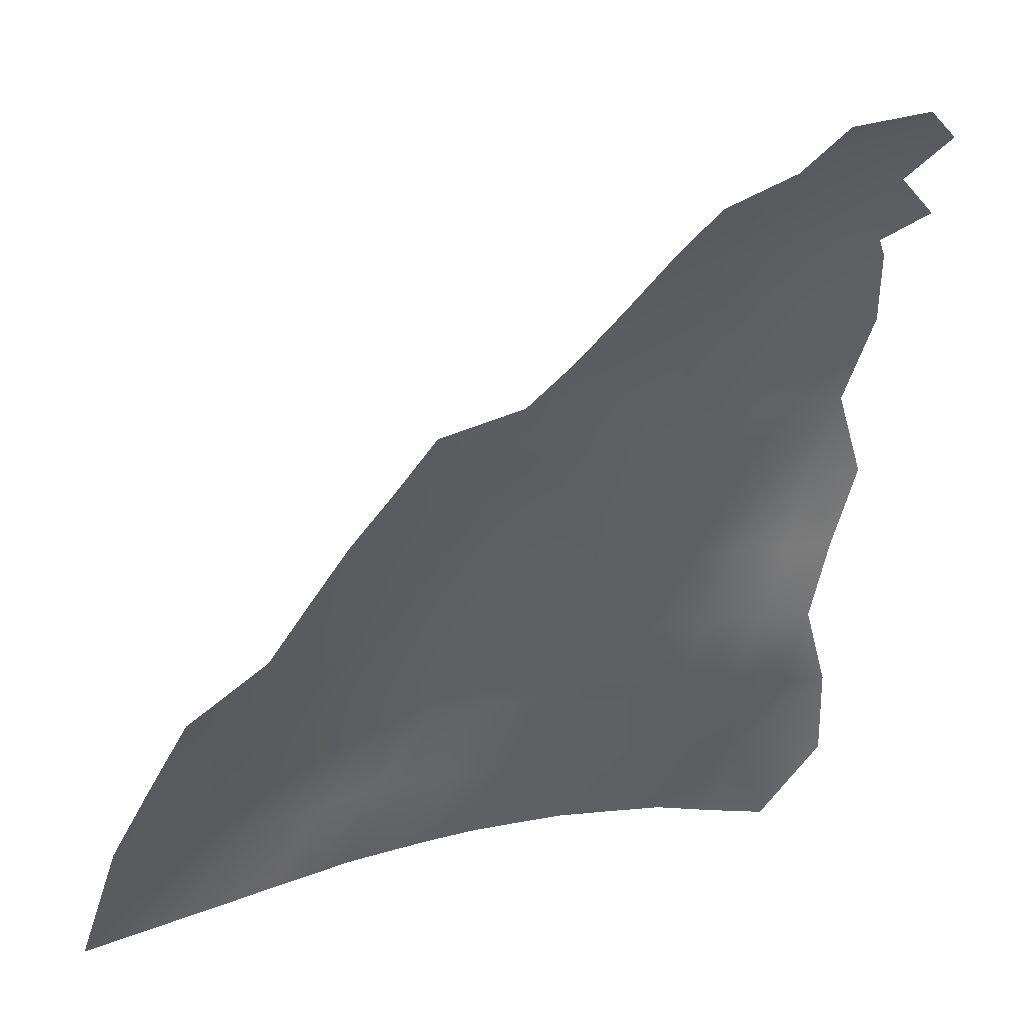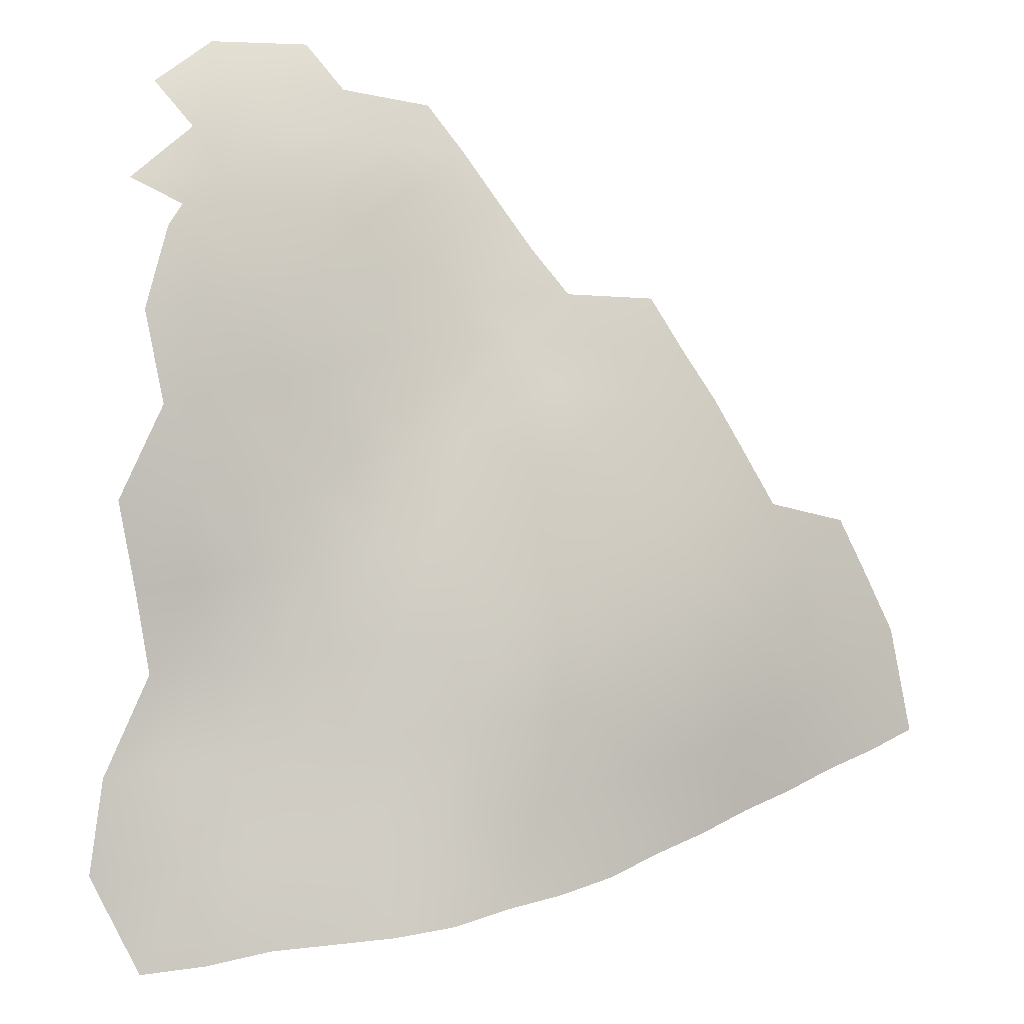
<metadata>
{"format":"obj","ext":"obj","renderer":"f3d","projection":"perspective","resolution":1024,"background":"white","views":[{"elev":6.4,"azim":176.5,"up":"+Y"},{"elev":29.7,"azim":12.5,"up":"+Y"}]}
</metadata>
<code>
v 0.486 1.419 0.5728
v 0.4598 1.428 0.5917
v 0.4739 1.414 0.5969
v 0.5778 1.255 0.6633
v 0.5689 1.281 0.6505
v 0.5614 1.255 0.6748
v 0.5004 1.227 0.7268
v 0.5063 1.255 0.7007
v 0.4881 1.254 0.7092
v 0.4355 1.306 0.7035
v 0.4465 1.333 0.6843
v 0.428 1.334 0.693
v 0.4811 1.227 0.7341
v 0.5004 1.227 0.7268
v 0.4881 1.254 0.7092
v 0.5795 1.333 0.5789
v 0.5664 1.349 0.5741
v 0.5536 1.342 0.5976
v 0.5795 1.333 0.5789
v 0.6053 1.324 0.56
v 0.5924 1.34 0.5553
v 0.5528 1.228 0.6975
v 0.5785 1.202 0.6997
v 0.5696 1.229 0.6866
v 0.6657 1.228 0.5785
v 0.686 1.2 0.5729
v 0.6753 1.234 0.5579
v 0.6657 1.228 0.5785
v 0.6731 1.201 0.5898
v 0.686 1.2 0.5729
v 0.5614 1.255 0.6748
v 0.5435 1.255 0.6843
v 0.5528 1.228 0.6975
v 0.5517 1.282 0.6608
v 0.5234 1.307 0.6549
v 0.5345 1.281 0.6709
v 0.4739 1.414 0.5969
v 0.4863 1.396 0.6015
v 0.4991 1.403 0.5775
v 0.4316 1.409 0.6387
v 0.4456 1.387 0.6478
v 0.4617 1.387 0.636
v 0.5385 1.378 0.5636
v 0.5248 1.393 0.5583
v 0.5114 1.385 0.5821
v 0.5517 1.282 0.6608
v 0.5614 1.255 0.6748
v 0.5689 1.281 0.6505
v 0.5517 1.282 0.6608
v 0.5435 1.255 0.6843
v 0.5614 1.255 0.6748
v 0.5785 1.202 0.6997
v 0.5933 1.201 0.6861
v 0.5696 1.229 0.6866
v 0.5536 1.342 0.5976
v 0.528 1.334 0.6263
v 0.5532 1.318 0.6263
v 0.4863 1.396 0.6015
v 0.4739 1.414 0.5969
v 0.4763 1.387 0.6215
v 0.4878 1.307 0.6737
v 0.4978 1.281 0.6882
v 0.5048 1.307 0.6632
v 0.4705 1.307 0.684
v 0.4596 1.28 0.7035
v 0.4797 1.28 0.697
v 0.5924 1.317 0.5836
v 0.6053 1.324 0.56
v 0.5795 1.333 0.5789
v 0.6412 1.269 0.5736
v 0.6643 1.254 0.5537
v 0.6529 1.274 0.5494
v 0.6328 1.254 0.602
v 0.6108 1.281 0.6052
v 0.6204 1.255 0.6192
v 0.6175 1.282 0.5935
v 0.6296 1.289 0.5692
v 0.6051 1.3 0.5887
v 0.6333 1.202 0.6377
v 0.6275 1.228 0.6295
v 0.6144 1.228 0.6461
v 0.5048 1.307 0.6632
v 0.4784 1.333 0.6601
v 0.4878 1.307 0.6737
v 0.5104 1.334 0.636
v 0.4856 1.36 0.6352
v 0.494 1.334 0.6475
v 0.4462 1.419 0.6155
v 0.4345 1.414 0.6317
v 0.4617 1.387 0.636
v 0.4462 1.419 0.6155
v 0.4598 1.428 0.5917
v 0.432 1.433 0.6102
v 0.486 1.419 0.5728
v 0.4739 1.414 0.5969
v 0.4991 1.403 0.5775
v 0.491 1.201 0.7486
v 0.5004 1.227 0.7268
v 0.4811 1.227 0.7341
v 0.5295 1.202 0.7341
v 0.547 1.202 0.7241
v 0.5359 1.228 0.7081
v 0.4708 1.198 0.7568
v 0.491 1.201 0.7486
v 0.4811 1.227 0.7341
v 0.5532 1.318 0.6263
v 0.5671 1.327 0.6029
v 0.5536 1.342 0.5976
v 0.5532 1.318 0.6263
v 0.5664 1.302 0.6314
v 0.5801 1.311 0.6076
v 0.4499 1.253 0.7245
v 0.462 1.227 0.7415
v 0.4688 1.253 0.7163
v 0.6069 1.202 0.67
v 0.5999 1.229 0.66
v 0.5856 1.228 0.6746
v 0.6069 1.202 0.67
v 0.6203 1.202 0.6545
v 0.5999 1.229 0.66
v 0.6333 1.202 0.6377
v 0.6466 1.201 0.6221
v 0.6275 1.228 0.6295
v 0.4293 1.388 0.6596
v 0.4384 1.36 0.6727
v 0.4543 1.361 0.6604
v 0.4455 1.441 0.5864
v 0.43 1.452 0.5806
v 0.4173 1.446 0.6044
v 0.5107 1.361 0.6103
v 0.4997 1.361 0.6203
v 0.5104 1.334 0.636
v 0.5114 1.385 0.5821
v 0.4991 1.403 0.5775
v 0.4863 1.396 0.6015
v 0.4617 1.387 0.636
v 0.4702 1.36 0.6483
v 0.4856 1.36 0.6352
v 0.4617 1.387 0.636
v 0.4456 1.387 0.6478
v 0.4702 1.36 0.6483
v 0.5664 1.302 0.6314
v 0.5928 1.295 0.6123
v 0.5801 1.311 0.6076
v 0.5834 1.282 0.636
v 0.6069 1.255 0.6348
v 0.6051 1.277 0.617
v 0.6175 1.306 0.5646
v 0.6053 1.324 0.56
v 0.5924 1.317 0.5836
v 0.6175 1.282 0.5935
v 0.6412 1.269 0.5736
v 0.6296 1.289 0.5692
v 0.6403 1.228 0.6125
v 0.6597 1.201 0.6053
v 0.6529 1.228 0.5954
v 0.5403 1.308 0.6442
v 0.5517 1.282 0.6608
v 0.5664 1.302 0.6314
v 0.5403 1.308 0.6442
v 0.5234 1.307 0.6549
v 0.5517 1.282 0.6608
v 0.528 1.334 0.6263
v 0.5234 1.307 0.6549
v 0.5403 1.308 0.6442
v 0.5104 1.334 0.636
v 0.494 1.334 0.6475
v 0.5048 1.307 0.6632
v 0.5173 1.228 0.7166
v 0.5359 1.228 0.7081
v 0.5254 1.255 0.693
v 0.5173 1.228 0.7166
v 0.5295 1.202 0.7341
v 0.5359 1.228 0.7081
v 0.5614 1.255 0.6748
v 0.5856 1.228 0.6746
v 0.5778 1.255 0.6633
v 0.5614 1.255 0.6748
v 0.5528 1.228 0.6975
v 0.5696 1.229 0.6866
v 0.5924 1.34 0.5553
v 0.5664 1.349 0.5741
v 0.5795 1.333 0.5789
v 0.5435 1.255 0.6843
v 0.5254 1.255 0.693
v 0.5359 1.228 0.7081
v 0.5157 1.281 0.6791
v 0.5048 1.307 0.6632
v 0.4978 1.281 0.6882
v 0.6069 1.255 0.6348
v 0.6144 1.228 0.6461
v 0.6275 1.228 0.6295
v 0.5778 1.255 0.6633
v 0.5856 1.228 0.6746
v 0.5999 1.229 0.66
v 0.432 1.433 0.6102
v 0.4174 1.422 0.6335
v 0.4462 1.419 0.6155
v 0.5103 1.202 0.7414
v 0.5295 1.202 0.7341
v 0.5173 1.228 0.7166
v 0.5249 1.37 0.5872
v 0.5388 1.355 0.5927
v 0.5528 1.364 0.5689
v 0.5107 1.361 0.6103
v 0.5245 1.346 0.6159
v 0.5388 1.355 0.5927
v 0.4986 1.379 0.6061
v 0.4997 1.361 0.6203
v 0.5107 1.361 0.6103
v 0.4986 1.379 0.6061
v 0.4763 1.387 0.6215
v 0.4997 1.361 0.6203
v 0.4784 1.333 0.6601
v 0.463 1.333 0.673
v 0.4878 1.307 0.6737
v 0.494 1.334 0.6475
v 0.4856 1.36 0.6352
v 0.4702 1.36 0.6483
v 0.6328 1.254 0.602
v 0.6403 1.228 0.6125
v 0.6529 1.228 0.5954
v 0.6328 1.254 0.602
v 0.6204 1.255 0.6192
v 0.6403 1.228 0.6125
v 0.5248 1.393 0.5583
v 0.4991 1.403 0.5775
v 0.5114 1.385 0.5821
v 0.5112 1.409 0.5533
v 0.486 1.419 0.5728
v 0.4991 1.403 0.5775
v 0.4596 1.28 0.7035
v 0.4688 1.253 0.7163
v 0.4797 1.28 0.697
v 0.4596 1.28 0.7035
v 0.4499 1.253 0.7245
v 0.4688 1.253 0.7163
v 0.4978 1.281 0.6882
v 0.5063 1.255 0.7007
v 0.5157 1.281 0.6791
v 0.4978 1.281 0.6882
v 0.4881 1.254 0.7092
v 0.5063 1.255 0.7007
v 0.5795 1.333 0.5789
v 0.5671 1.327 0.6029
v 0.5924 1.317 0.5836
v 0.5795 1.333 0.5789
v 0.5536 1.342 0.5976
v 0.5671 1.327 0.6029
v 0.6296 1.289 0.5692
v 0.6412 1.269 0.5736
v 0.6529 1.274 0.5494
v 0.6051 1.3 0.5887
v 0.5928 1.295 0.6123
v 0.6175 1.282 0.5935
v 0.6051 1.3 0.5887
v 0.5801 1.311 0.6076
v 0.5928 1.295 0.6123
v 0.428 1.334 0.693
v 0.4465 1.333 0.6843
v 0.4384 1.36 0.6727
v 0.5249 1.37 0.5872
v 0.5107 1.361 0.6103
v 0.5388 1.355 0.5927
v 0.5249 1.37 0.5872
v 0.4986 1.379 0.6061
v 0.5107 1.361 0.6103
v 0.5048 1.307 0.6632
v 0.5234 1.307 0.6549
v 0.5104 1.334 0.636
v 0.5048 1.307 0.6632
v 0.5157 1.281 0.6791
v 0.5234 1.307 0.6549
v 0.6521 1.249 0.5777
v 0.6657 1.228 0.5785
v 0.6753 1.234 0.5579
v 0.6447 1.254 0.5834
v 0.6328 1.254 0.602
v 0.6529 1.228 0.5954
v 0.462 1.227 0.7415
v 0.43 1.223 0.7506
v 0.4499 1.195 0.763
v 0.462 1.227 0.7415
v 0.4316 1.252 0.7353
v 0.43 1.223 0.7506
v 0.5345 1.281 0.6709
v 0.5435 1.255 0.6843
v 0.5517 1.282 0.6608
v 0.5345 1.281 0.6709
v 0.5254 1.255 0.693
v 0.5435 1.255 0.6843
v 0.5359 1.228 0.7081
v 0.5528 1.228 0.6975
v 0.5435 1.255 0.6843
v 0.5359 1.228 0.7081
v 0.5626 1.202 0.7117
v 0.5528 1.228 0.6975
v 0.5626 1.202 0.7117
v 0.5785 1.202 0.6997
v 0.5528 1.228 0.6975
v 0.6069 1.255 0.6348
v 0.5927 1.255 0.6497
v 0.6144 1.228 0.6461
v 0.6069 1.255 0.6348
v 0.5834 1.282 0.636
v 0.5927 1.255 0.6497
v 0.4543 1.361 0.6604
v 0.463 1.333 0.673
v 0.4784 1.333 0.6601
v 0.4543 1.361 0.6604
v 0.4384 1.36 0.6727
v 0.463 1.333 0.673
v 0.5248 1.393 0.5583
v 0.5112 1.409 0.5533
v 0.4991 1.403 0.5775
v 0.4577 1.447 0.562
v 0.4455 1.441 0.5864
v 0.4722 1.433 0.5674
v 0.4577 1.447 0.562
v 0.43 1.452 0.5806
v 0.4455 1.441 0.5864
v 0.4739 1.414 0.5969
v 0.4462 1.419 0.6155
v 0.4763 1.387 0.6215
v 0.4739 1.414 0.5969
v 0.4598 1.428 0.5917
v 0.4462 1.419 0.6155
v 0.5104 1.334 0.636
v 0.5245 1.346 0.6159
v 0.5107 1.361 0.6103
v 0.5104 1.334 0.636
v 0.5234 1.307 0.6549
v 0.528 1.334 0.6263
v 0.4705 1.307 0.684
v 0.4534 1.306 0.6942
v 0.4596 1.28 0.7035
v 0.4705 1.307 0.684
v 0.4465 1.333 0.6843
v 0.4534 1.306 0.6942
v 0.4596 1.28 0.7035
v 0.4415 1.28 0.7121
v 0.4499 1.253 0.7245
v 0.4596 1.28 0.7035
v 0.4534 1.306 0.6942
v 0.4415 1.28 0.7121
v 0.4708 1.198 0.7568
v 0.462 1.227 0.7415
v 0.4499 1.195 0.763
v 0.4617 1.387 0.636
v 0.4763 1.387 0.6215
v 0.4462 1.419 0.6155
v 0.4617 1.387 0.636
v 0.4856 1.36 0.6352
v 0.4763 1.387 0.6215
v 0.6328 1.254 0.602
v 0.6175 1.282 0.5935
v 0.6108 1.281 0.6052
v 0.6328 1.254 0.602
v 0.6412 1.269 0.5736
v 0.6175 1.282 0.5935
v 0.462 1.227 0.7415
v 0.4811 1.227 0.7341
v 0.4688 1.253 0.7163
v 0.462 1.227 0.7415
v 0.4708 1.198 0.7568
v 0.4811 1.227 0.7341
v 0.5689 1.281 0.6505
v 0.5664 1.302 0.6314
v 0.5517 1.282 0.6608
v 0.5834 1.282 0.636
v 0.5928 1.295 0.6123
v 0.5664 1.302 0.6314
v 0.5536 1.342 0.5976
v 0.5388 1.355 0.5927
v 0.5245 1.346 0.6159
v 0.5536 1.342 0.5976
v 0.5664 1.349 0.5741
v 0.5388 1.355 0.5927
v 0.5528 1.364 0.5689
v 0.5664 1.349 0.5741
v 0.5795 1.357 0.5502
v 0.5528 1.364 0.5689
v 0.5388 1.355 0.5927
v 0.5664 1.349 0.5741
v 0.5795 1.357 0.5502
v 0.5664 1.349 0.5741
v 0.5924 1.34 0.5553
v 0.6597 1.201 0.6053
v 0.6731 1.201 0.5898
v 0.6529 1.228 0.5954
v 0.6753 1.234 0.5579
v 0.6643 1.254 0.5537
v 0.6521 1.249 0.5777
v 0.4688 1.253 0.7163
v 0.4881 1.254 0.7092
v 0.4797 1.28 0.697
v 0.4688 1.253 0.7163
v 0.4811 1.227 0.7341
v 0.4881 1.254 0.7092
v 0.6447 1.254 0.5834
v 0.6412 1.269 0.5736
v 0.6328 1.254 0.602
v 0.6521 1.249 0.5777
v 0.6643 1.254 0.5537
v 0.6412 1.269 0.5736
v 0.6051 1.277 0.617
v 0.5928 1.295 0.6123
v 0.5834 1.282 0.636
v 0.6108 1.281 0.6052
v 0.6175 1.282 0.5935
v 0.5928 1.295 0.6123
v 0.4797 1.28 0.697
v 0.4978 1.281 0.6882
v 0.4878 1.307 0.6737
v 0.4797 1.28 0.697
v 0.4881 1.254 0.7092
v 0.4978 1.281 0.6882
v 0.4705 1.307 0.684
v 0.4878 1.307 0.6737
v 0.463 1.333 0.673
v 0.4705 1.307 0.684
v 0.4797 1.28 0.697
v 0.4878 1.307 0.6737
v 0.5834 1.282 0.636
v 0.5689 1.281 0.6505
v 0.5927 1.255 0.6497
v 0.5834 1.282 0.636
v 0.5664 1.302 0.6314
v 0.5689 1.281 0.6505
v 0.463 1.333 0.673
v 0.4465 1.333 0.6843
v 0.4705 1.307 0.684
v 0.463 1.333 0.673
v 0.4384 1.36 0.6727
v 0.4465 1.333 0.6843
v 0.5532 1.318 0.6263
v 0.5403 1.308 0.6442
v 0.5664 1.302 0.6314
v 0.5532 1.318 0.6263
v 0.528 1.334 0.6263
v 0.5403 1.308 0.6442
v 0.6529 1.228 0.5954
v 0.6657 1.228 0.5785
v 0.6521 1.249 0.5777
v 0.6529 1.228 0.5954
v 0.6731 1.201 0.5898
v 0.6657 1.228 0.5785
v 0.4316 1.252 0.7353
v 0.4499 1.253 0.7245
v 0.4415 1.28 0.7121
v 0.4316 1.252 0.7353
v 0.462 1.227 0.7415
v 0.4499 1.253 0.7245
v 0.6597 1.201 0.6053
v 0.6403 1.228 0.6125
v 0.6466 1.201 0.6221
v 0.6403 1.228 0.6125
v 0.6275 1.228 0.6295
v 0.6466 1.201 0.6221
v 0.6403 1.228 0.6125
v 0.6204 1.255 0.6192
v 0.6275 1.228 0.6295
v 0.6069 1.255 0.6348
v 0.6204 1.255 0.6192
v 0.6051 1.277 0.617
v 0.6069 1.255 0.6348
v 0.6275 1.228 0.6295
v 0.6204 1.255 0.6192
v 0.5004 1.227 0.7268
v 0.5173 1.228 0.7166
v 0.5063 1.255 0.7007
v 0.5004 1.227 0.7268
v 0.5103 1.202 0.7414
v 0.5173 1.228 0.7166
v 0.5103 1.202 0.7414
v 0.5004 1.227 0.7268
v 0.491 1.201 0.7486
v 0.528 1.334 0.6263
v 0.5245 1.346 0.6159
v 0.5104 1.334 0.636
v 0.528 1.334 0.6263
v 0.5536 1.342 0.5976
v 0.5245 1.346 0.6159
v 0.5063 1.255 0.7007
v 0.5254 1.255 0.693
v 0.5157 1.281 0.6791
v 0.5063 1.255 0.7007
v 0.5173 1.228 0.7166
v 0.5254 1.255 0.693
v 0.5626 1.202 0.7117
v 0.5359 1.228 0.7081
v 0.547 1.202 0.7241
v 0.5157 1.281 0.6791
v 0.5345 1.281 0.6709
v 0.5234 1.307 0.6549
v 0.5157 1.281 0.6791
v 0.5254 1.255 0.693
v 0.5345 1.281 0.6709
v 0.4345 1.414 0.6317
v 0.4462 1.419 0.6155
v 0.4174 1.422 0.6335
v 0.4293 1.388 0.6596
v 0.4456 1.387 0.6478
v 0.4316 1.409 0.6387
v 0.4293 1.388 0.6596
v 0.4543 1.361 0.6604
v 0.4456 1.387 0.6478
v 0.4543 1.361 0.6604
v 0.4702 1.36 0.6483
v 0.4456 1.387 0.6478
v 0.4543 1.361 0.6604
v 0.4784 1.333 0.6601
v 0.4702 1.36 0.6483
v 0.4784 1.333 0.6601
v 0.494 1.334 0.6475
v 0.4702 1.36 0.6483
v 0.4784 1.333 0.6601
v 0.5048 1.307 0.6632
v 0.494 1.334 0.6475
v 0.6333 1.202 0.6377
v 0.6144 1.228 0.6461
v 0.6203 1.202 0.6545
v 0.6144 1.228 0.6461
v 0.5999 1.229 0.66
v 0.6203 1.202 0.6545
v 0.6144 1.228 0.6461
v 0.5927 1.255 0.6497
v 0.5999 1.229 0.66
v 0.5927 1.255 0.6497
v 0.5778 1.255 0.6633
v 0.5999 1.229 0.66
v 0.5927 1.255 0.6497
v 0.5689 1.281 0.6505
v 0.5778 1.255 0.6633
v 0.6069 1.202 0.67
v 0.5856 1.228 0.6746
v 0.5933 1.201 0.6861
v 0.5856 1.228 0.6746
v 0.5696 1.229 0.6866
v 0.5933 1.201 0.6861
v 0.5856 1.228 0.6746
v 0.5614 1.255 0.6748
v 0.5696 1.229 0.6866
v 0.5528 1.364 0.5689
v 0.5385 1.378 0.5636
v 0.5249 1.37 0.5872
v 0.5249 1.37 0.5872
v 0.5114 1.385 0.5821
v 0.4986 1.379 0.6061
v 0.5249 1.37 0.5872
v 0.5385 1.378 0.5636
v 0.5114 1.385 0.5821
v 0.6296 1.289 0.5692
v 0.6175 1.306 0.5646
v 0.6051 1.3 0.5887
v 0.6051 1.3 0.5887
v 0.5924 1.317 0.5836
v 0.5801 1.311 0.6076
v 0.6051 1.3 0.5887
v 0.6175 1.306 0.5646
v 0.5924 1.317 0.5836
v 0.5112 1.409 0.5533
v 0.4974 1.423 0.5484
v 0.486 1.419 0.5728
v 0.486 1.419 0.5728
v 0.4722 1.433 0.5674
v 0.4598 1.428 0.5917
v 0.486 1.419 0.5728
v 0.4974 1.423 0.5484
v 0.4722 1.433 0.5674
v 0.4598 1.428 0.5917
v 0.4455 1.441 0.5864
v 0.432 1.433 0.6102
v 0.4598 1.428 0.5917
v 0.4722 1.433 0.5674
v 0.4455 1.441 0.5864
v 0.432 1.433 0.6102
v 0.4455 1.441 0.5864
v 0.4173 1.446 0.6044
v 0.4856 1.36 0.6352
v 0.4997 1.361 0.6203
v 0.4763 1.387 0.6215
v 0.4856 1.36 0.6352
v 0.5104 1.334 0.636
v 0.4997 1.361 0.6203
v 0.5801 1.311 0.6076
v 0.5671 1.327 0.6029
v 0.5532 1.318 0.6263
v 0.5801 1.311 0.6076
v 0.5924 1.317 0.5836
v 0.5671 1.327 0.6029
v 0.4355 1.306 0.7035
v 0.4534 1.306 0.6942
v 0.4465 1.333 0.6843
v 0.4355 1.306 0.7035
v 0.4415 1.28 0.7121
v 0.4534 1.306 0.6942
v 0.4986 1.379 0.6061
v 0.4863 1.396 0.6015
v 0.4763 1.387 0.6215
v 0.4986 1.379 0.6061
v 0.5114 1.385 0.5821
v 0.4863 1.396 0.6015
v 0.6051 1.277 0.617
v 0.6108 1.281 0.6052
v 0.5928 1.295 0.6123
v 0.6051 1.277 0.617
v 0.6204 1.255 0.6192
v 0.6108 1.281 0.6052
v 0.6521 1.249 0.5777
v 0.6447 1.254 0.5834
v 0.6529 1.228 0.5954
v 0.6521 1.249 0.5777
v 0.6412 1.269 0.5736
v 0.6447 1.254 0.5834
v 0.4316 1.409 0.6387
v 0.4617 1.387 0.636
v 0.4345 1.414 0.6317
f 1 2 3
f 4 5 6
f 7 8 9
f 10 11 12
f 13 14 15
f 16 17 18
f 19 20 21
f 22 23 24
f 25 26 27
f 28 29 30
f 31 32 33
f 34 35 36
f 37 38 39
f 40 41 42
f 43 44 45
f 46 47 48
f 49 50 51
f 52 53 54
f 55 56 57
f 58 59 60
f 61 62 63
f 64 65 66
f 67 68 69
f 70 71 72
f 73 74 75
f 76 77 78
f 79 80 81
f 82 83 84
f 85 86 87
f 88 89 90
f 91 92 93
f 94 95 96
f 97 98 99
f 100 101 102
f 103 104 105
f 106 107 108
f 109 110 111
f 112 113 114
f 115 116 117
f 118 119 120
f 121 122 123
f 124 125 126
f 127 128 129
f 130 131 132
f 133 134 135
f 136 137 138
f 139 140 141
f 142 143 144
f 145 146 147
f 148 149 150
f 151 152 153
f 154 155 156
f 157 158 159
f 160 161 162
f 163 164 165
f 166 167 168
f 169 170 171
f 172 173 174
f 175 176 177
f 178 179 180
f 181 182 183
f 184 185 186
f 187 188 189
f 190 191 192
f 193 194 195
f 196 197 198
f 199 200 201
f 202 203 204
f 205 206 207
f 208 209 210
f 211 212 213
f 214 215 216
f 217 218 219
f 220 221 222
f 223 224 225
f 226 227 228
f 229 230 231
f 232 233 234
f 235 236 237
f 238 239 240
f 241 242 243
f 244 245 246
f 247 248 249
f 250 251 252
f 253 254 255
f 256 257 258
f 259 260 261
f 262 263 264
f 265 266 267
f 268 269 270
f 271 272 273
f 274 275 276
f 277 278 279
f 280 281 282
f 283 284 285
f 286 287 288
f 289 290 291
f 292 293 294
f 295 296 297
f 298 299 300
f 301 302 303
f 304 305 306
f 307 308 309
f 310 311 312
f 313 314 315
f 316 317 318
f 319 320 321
f 322 323 324
f 325 326 327
f 328 329 330
f 331 332 333
f 334 335 336
f 337 338 339
f 340 341 342
f 343 344 345
f 346 347 348
f 349 350 351
f 352 353 354
f 355 356 357
f 358 359 360
f 361 362 363
f 364 365 366
f 367 368 369
f 370 371 372
f 373 374 375
f 376 377 378
f 379 380 381
f 382 383 384
f 385 386 387
f 388 389 390
f 391 392 393
f 394 395 396
f 397 398 399
f 400 401 402
f 403 404 405
f 406 407 408
f 409 410 411
f 412 413 414
f 415 416 417
f 418 419 420
f 421 422 423
f 424 425 426
f 427 428 429
f 430 431 432
f 433 434 435
f 436 437 438
f 439 440 441
f 442 443 444
f 445 446 447
f 448 449 450
f 451 452 453
f 454 455 456
f 457 458 459
f 460 461 462
f 463 464 465
f 466 467 468
f 469 470 471
f 472 473 474
f 475 476 477
f 478 479 480
f 481 482 483
f 484 485 486
f 487 488 489
f 490 491 492
f 493 494 495
f 496 497 498
f 499 500 501
f 502 503 504
f 505 506 507
f 508 509 510
f 511 512 513
f 514 515 516
f 517 518 519
f 520 521 522
f 523 524 525
f 526 527 528
f 529 530 531
f 532 533 534
f 535 536 537
f 538 539 540
f 541 542 543
f 544 545 546
f 547 548 549
f 550 551 552
f 553 554 555
f 556 557 558
f 559 560 561
f 562 563 564
f 565 566 567
f 568 569 570
f 571 572 573
f 574 575 576
f 577 578 579
f 580 581 582
f 583 584 585
f 586 587 588
f 589 590 591
f 592 593 594
f 595 596 597
f 598 599 600
f 601 602 603
f 604 605 606
f 607 608 609
f 610 611 612
f 613 614 615
f 616 617 618

</code>
